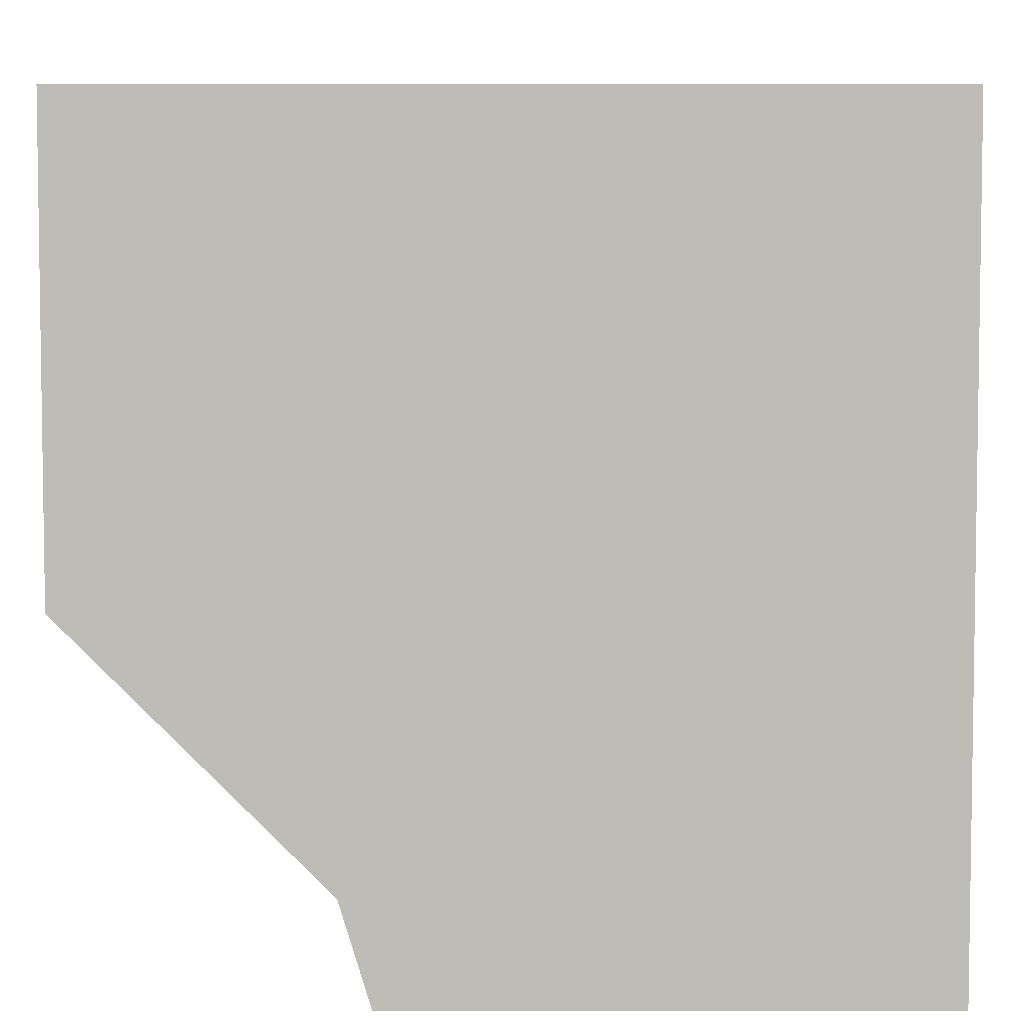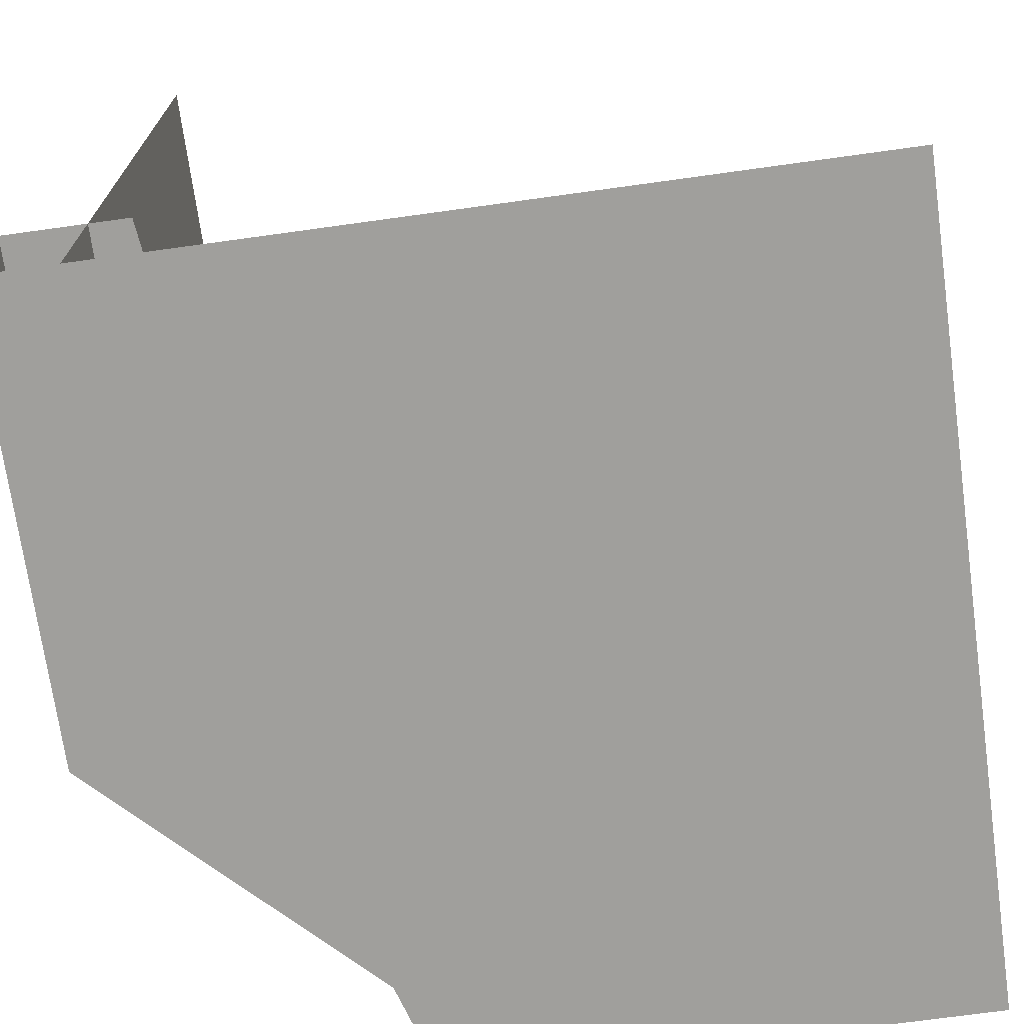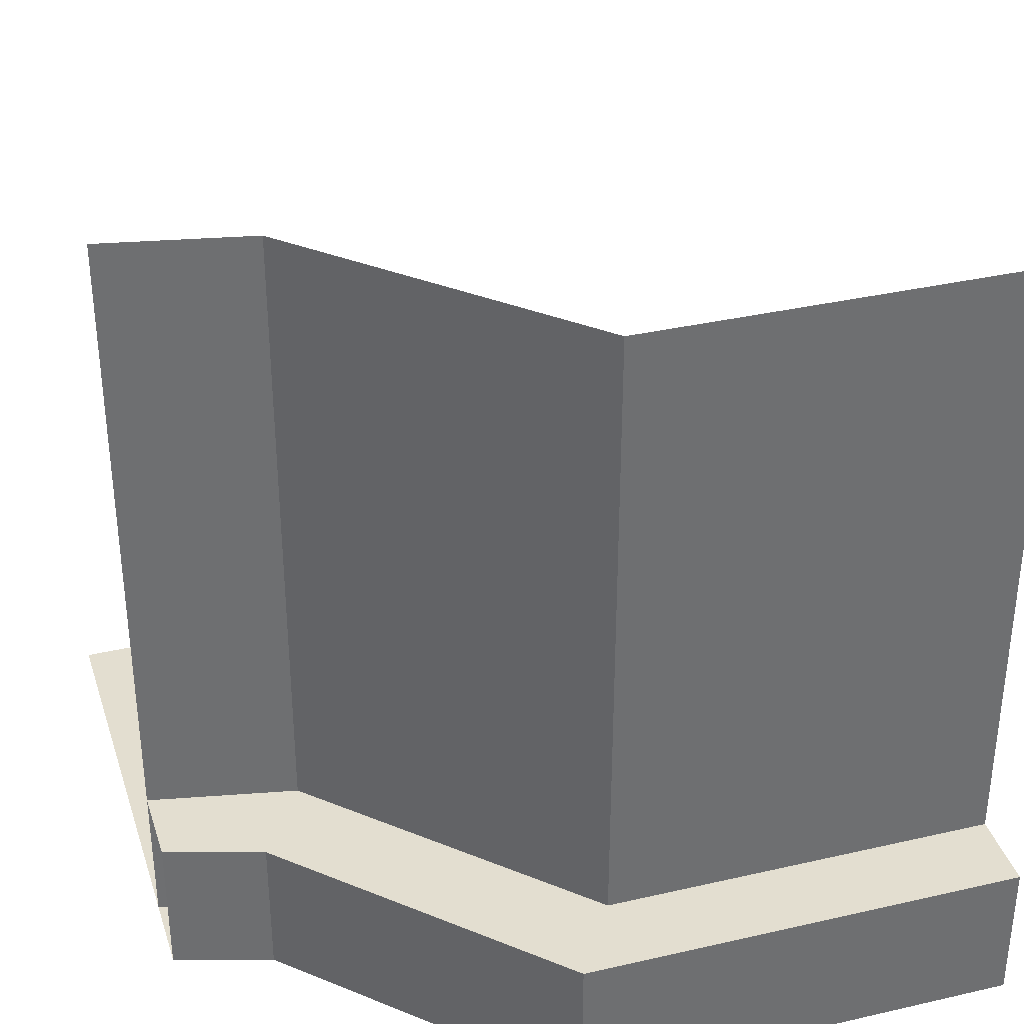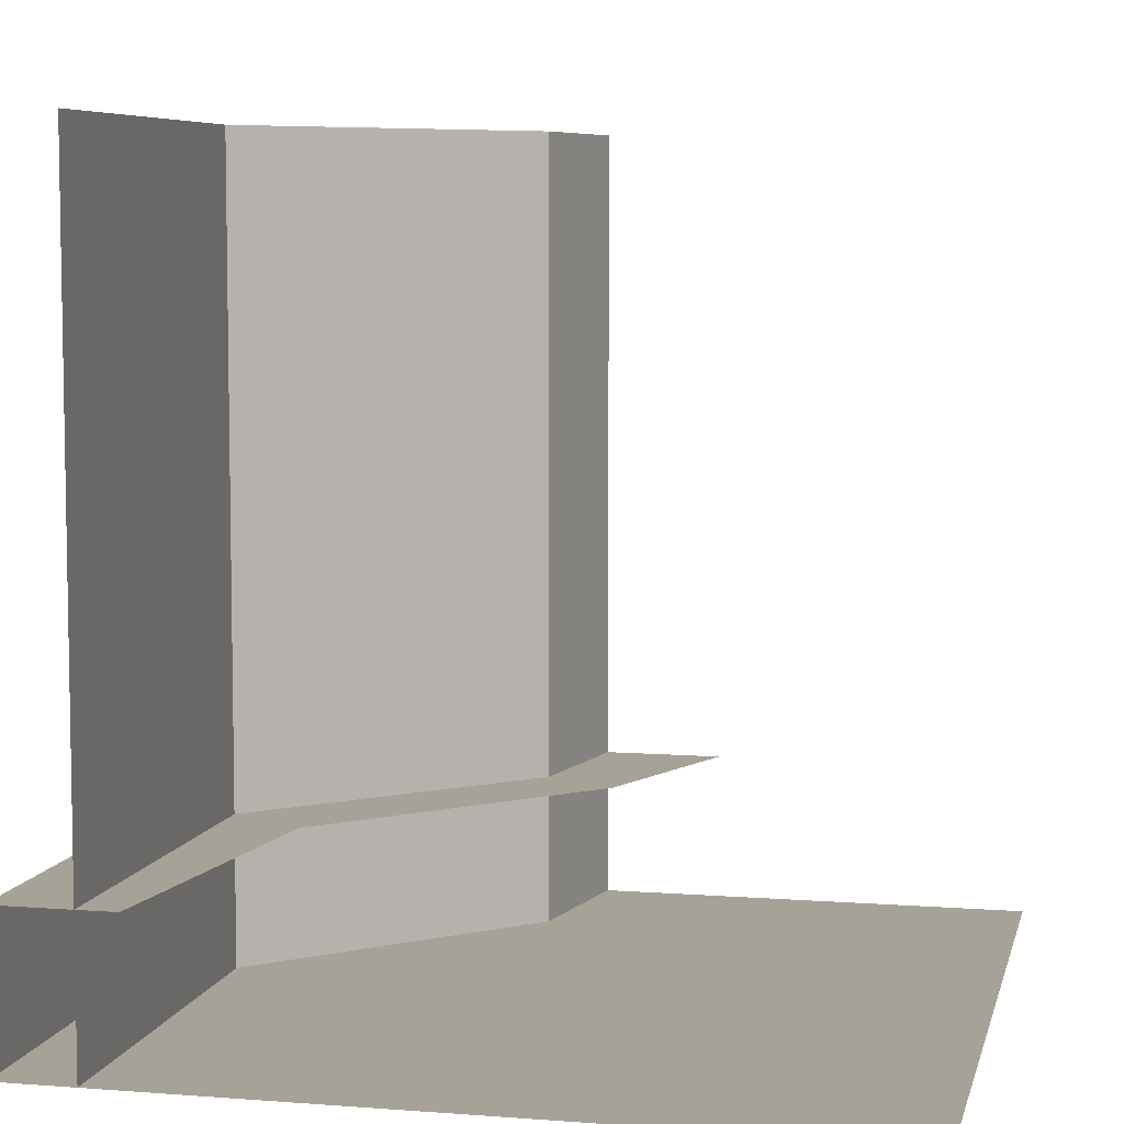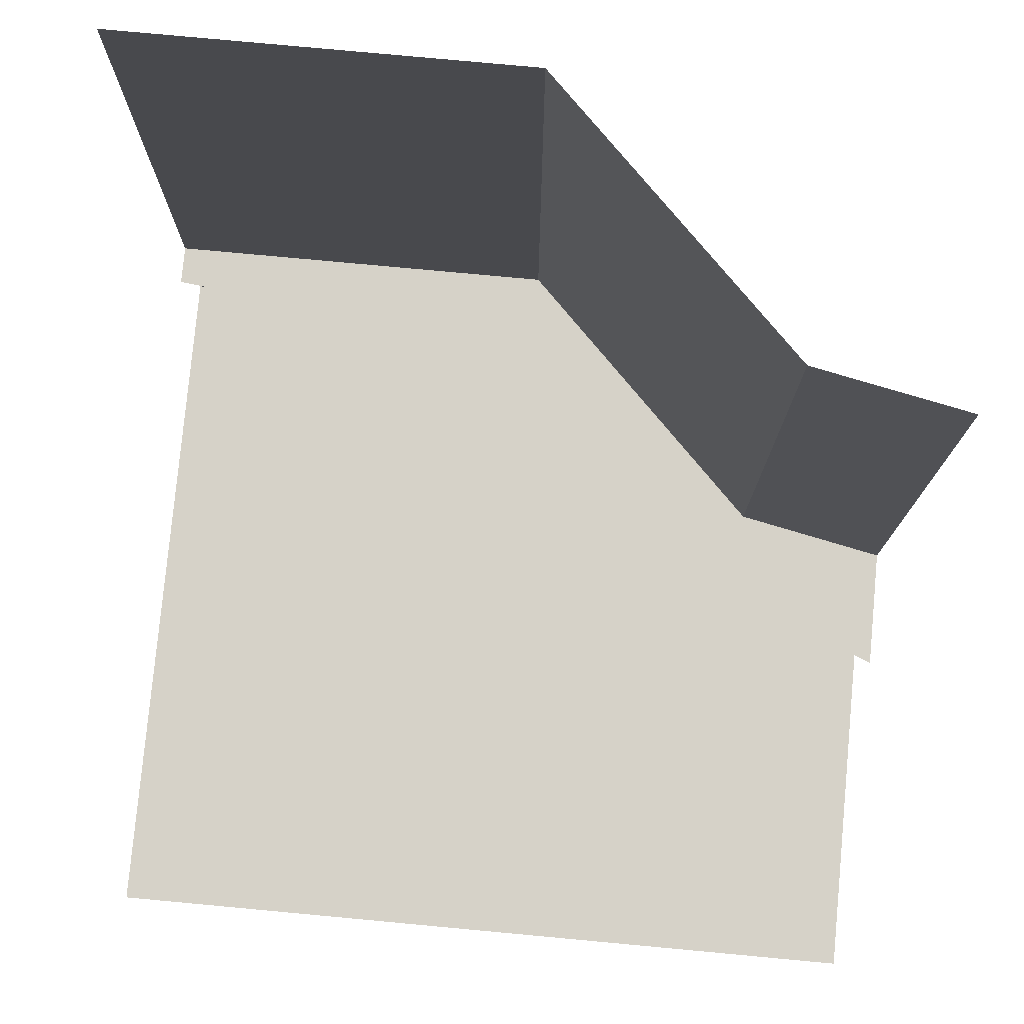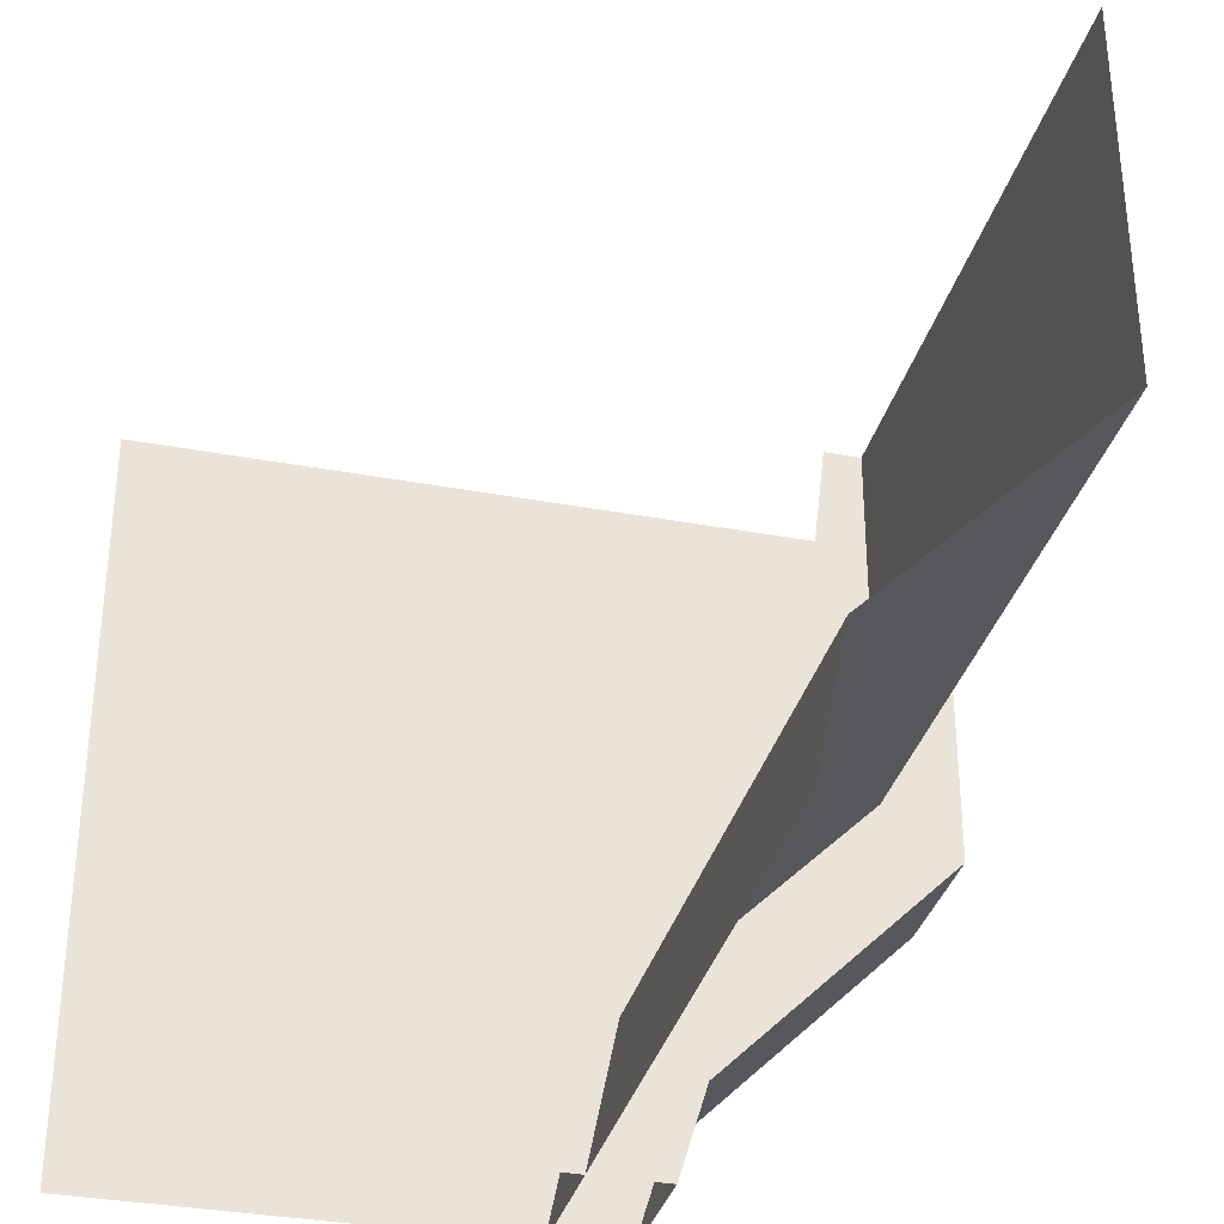
<metadata>
{"format":"obj","ext":"obj","renderer":"f3d","projection":"perspective","resolution":1024,"background":"white","views":[{"elev":5.3,"azim":-179.7,"up":"+Y"},{"elev":-71.2,"azim":-172.1,"up":"+Z"},{"elev":35.8,"azim":73.1,"up":"+Z"},{"elev":6.6,"azim":-167.3,"up":"+Z"},{"elev":78.3,"azim":-84.7,"up":"+Z"},{"elev":-33.8,"azim":-14.2,"up":"+Y"}]}
</metadata>
<code>
o corridor_top_right_Cube.021
v 1 1 0
v 1 0.4363 0
v 0.65 0 0.1875
v 0.65 0 0
v 1 0.4363 0.1875
v 1 1 0.1875
v 0.6875 0.1237 0.1875
v 0.6875 0.1237 0
v 0.55 0 1
v 0.55 0 0
v 0.9 0.5 1
v 0.9 1 1
v 0.5875 0.1875 1
v 0.9 1 0
v 0.9 0.5 0
v 0.5875 0.1875 0
v 0.4 0 0.1875
v 0.8 0.56 0.1875
v 0.8505 1 0.1875
v 0.4934 0.24 0.1875
v 0 0 0
v 0 1 0
v 1 1 0
v 0 0.4363 0
v 0 0.1237 0
v 1 0.4363 0
v 0.65 0 0
v 0.6875 0.1237 0
f 14 12 11
f 16 15 11
f 16 13 9
f 15 14 11
f 13 16 11
f 10 16 9
f 8 2 5
f 8 7 3
f 3 7 20
f 7 5 18
f 6 19 18
f 1 6 5
f 7 8 5
f 4 8 3
f 17 3 20
f 20 7 18
f 5 6 18
f 2 1 5
f 23 26 24
f 25 28 27
f 24 26 28
f 22 23 24
f 21 25 27
f 25 24 28

</code>
